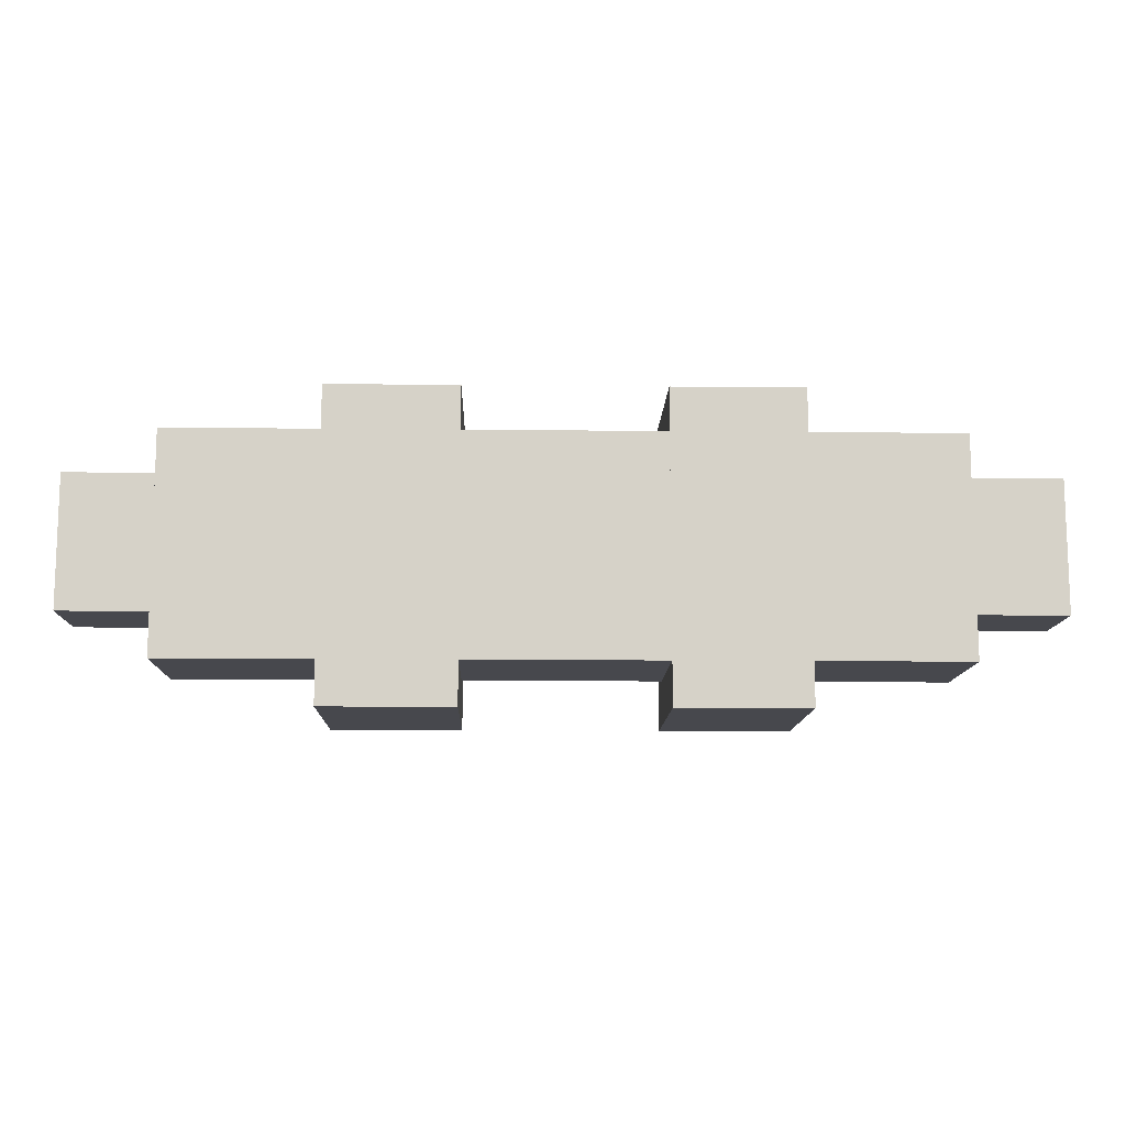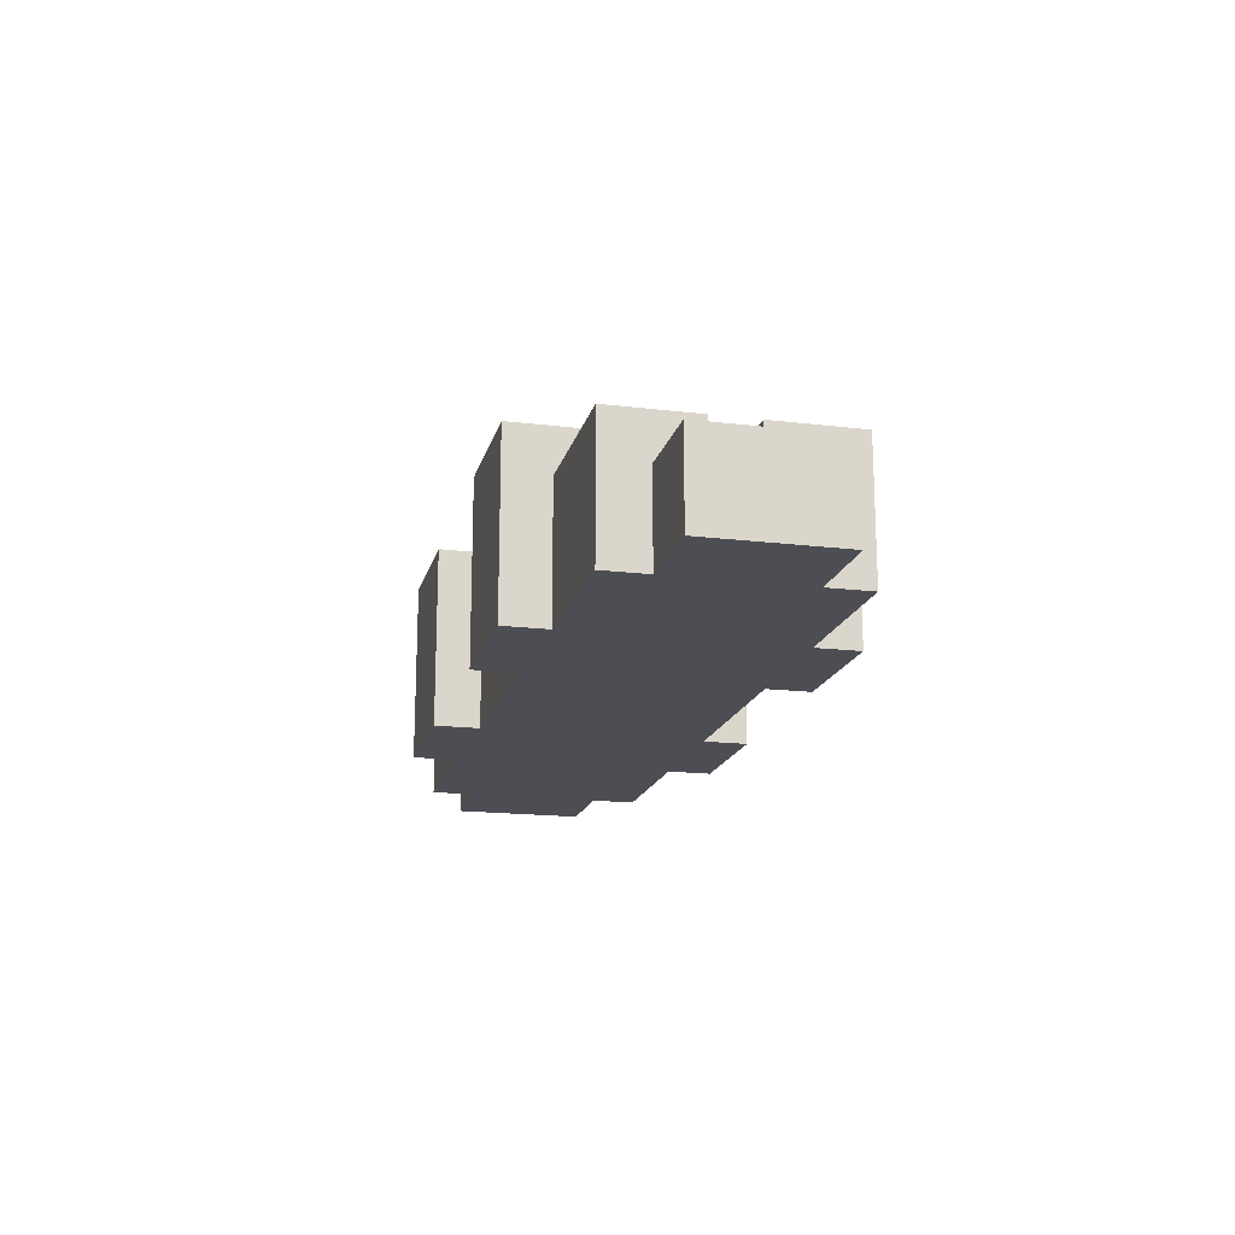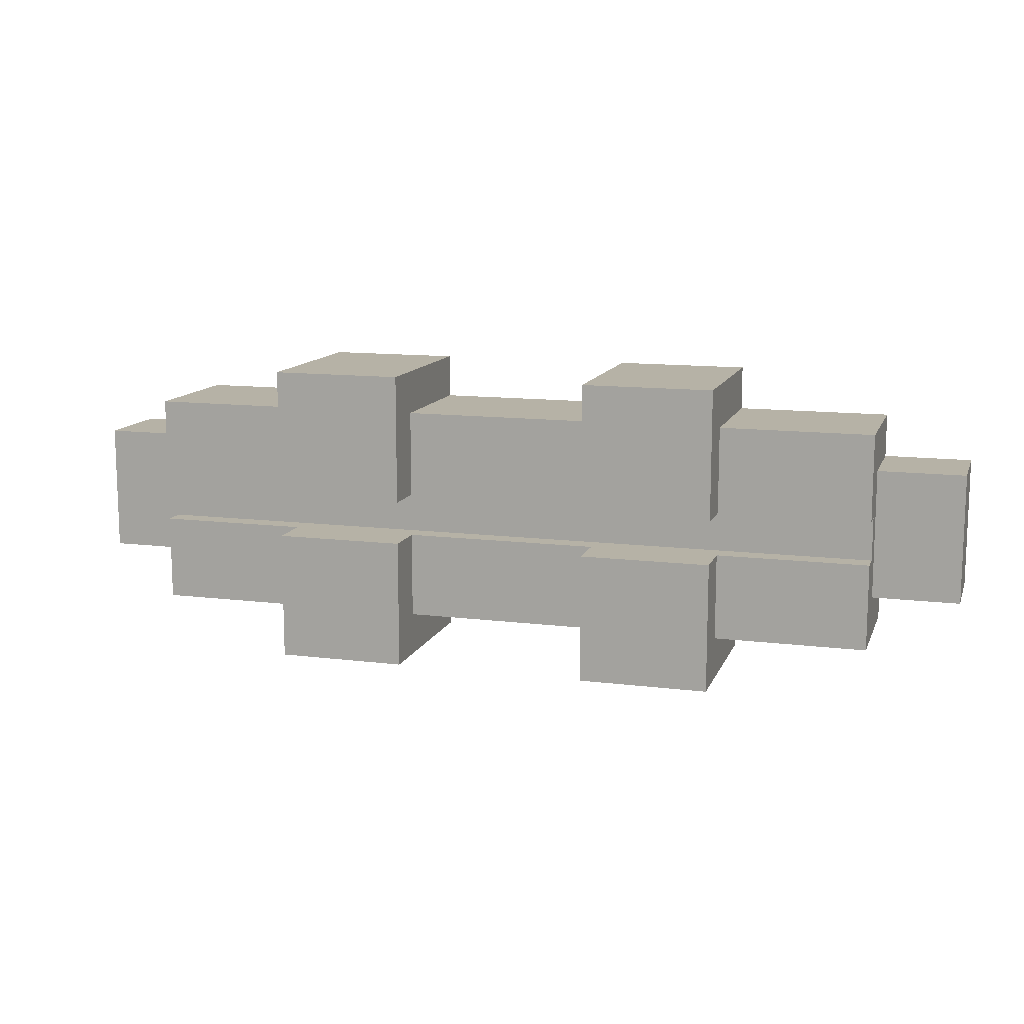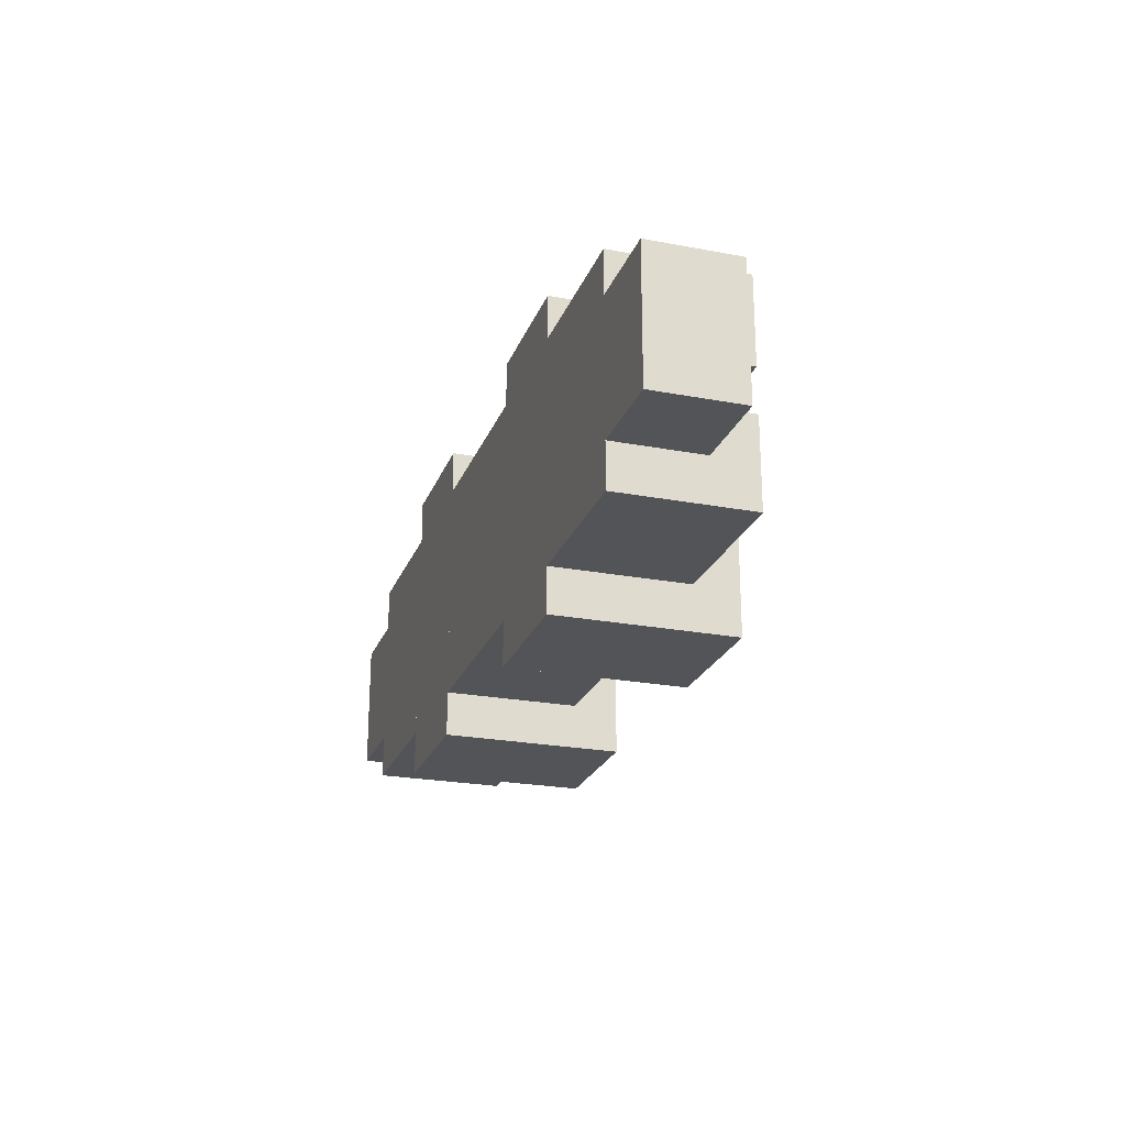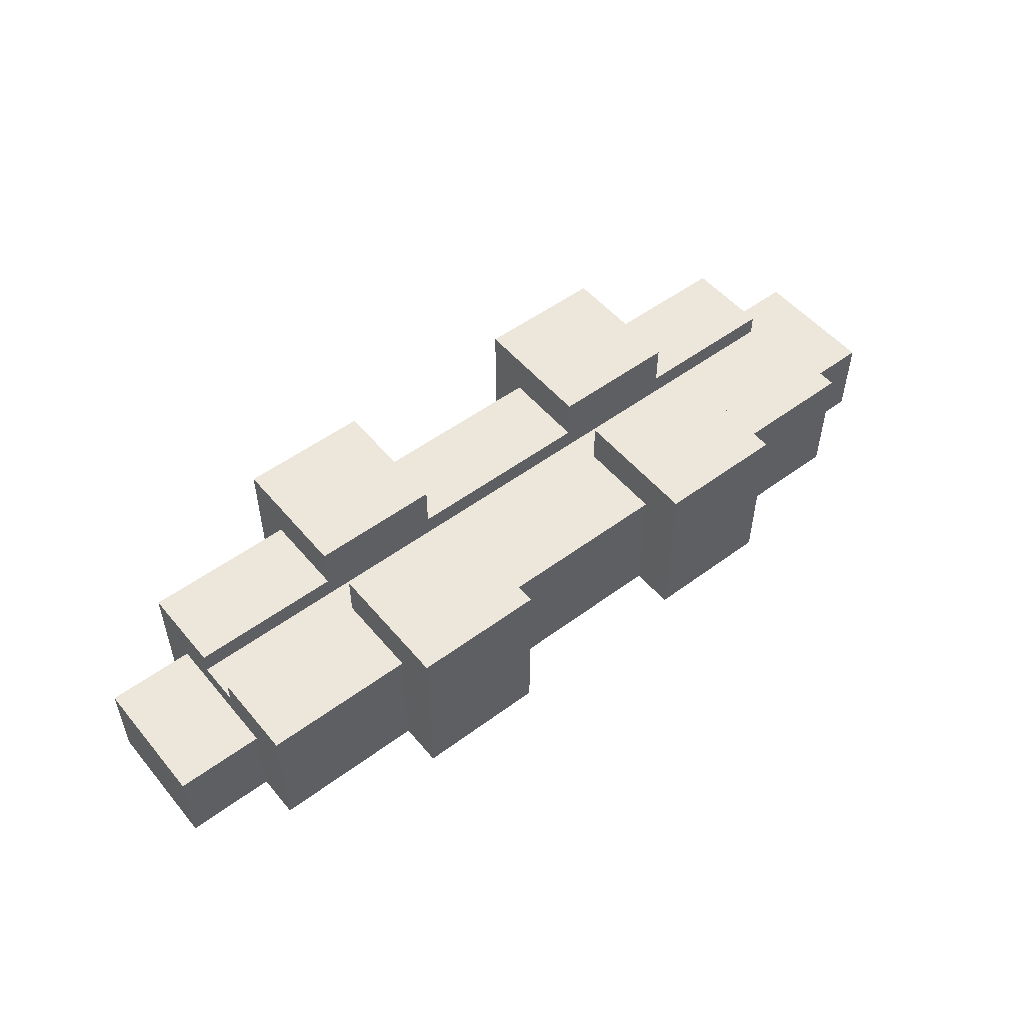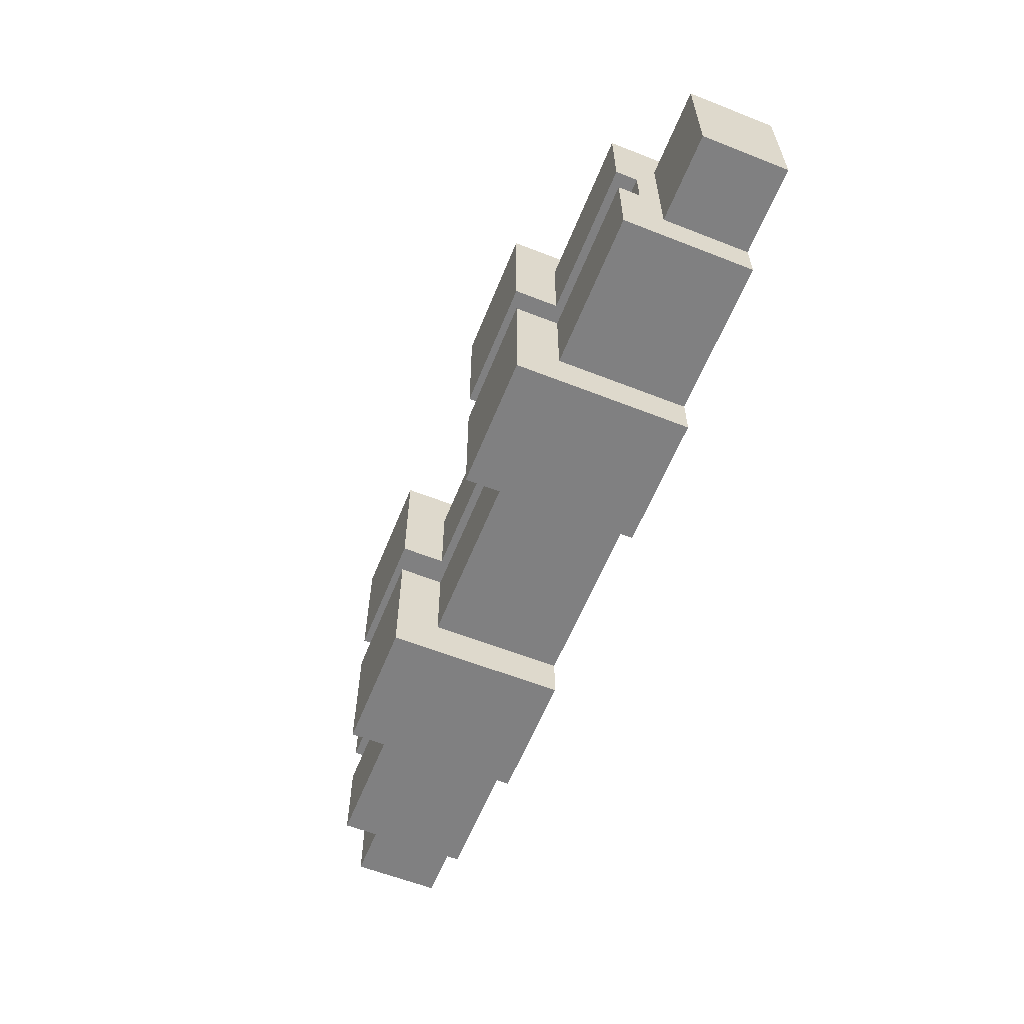
<metadata>
{"format":"obj","ext":"obj","renderer":"f3d","projection":"perspective","resolution":1024,"background":"white","views":[{"elev":-11.8,"azim":-1.5,"up":"+Z"},{"elev":-17.3,"azim":76.4,"up":"+Y"},{"elev":12.2,"azim":-163.5,"up":"+Z"},{"elev":-23.5,"azim":72.3,"up":"+Z"},{"elev":51.9,"azim":141.3,"up":"+Y"},{"elev":-60.1,"azim":-111.9,"up":"+Z"}]}
</metadata>
<code>
g energy shield_mesh
v 0.06737 0.03 -0.07456
v -0.06763 0.03 -0.07456
v -0.06763 -0.06 -0.07456
v 0.06737 -0.06 -0.07456
v 0.06737 -0.06 0.07544
v -0.06763 -0.06 0.07544
v -0.06763 0.03 0.07544
v 0.06737 0.03 0.07544
v -0.06763 0.03 -0.01456
v -0.06763 0.03 -0.07456
v 0.06737 0.03 -0.07456
v 0.06737 0.03 -0.01456
v -0.06763 0.03 0.01544
v 0.06737 0.03 0.01544
v 0.06737 0.03 0.07544
v -0.06763 0.03 0.07544
v 0.06737 -0.06 -0.01456
v -0.06763 -0.06 -0.01456
v -0.06763 0.03 -0.01456
v 0.06737 0.03 -0.01456
v 0.06737 0.03 0.01544
v -0.06763 0.03 0.01544
v -0.06763 -0.06 0.01544
v 0.06737 -0.06 0.01544
v 0.06737 -0.06 -0.07456
v -0.06763 -0.06 -0.07456
v -0.06763 -0.06 -0.01456
v 0.06737 -0.06 -0.01456
v -0.06763 -0.06 0.01544
v -0.06763 -0.06 0.07544
v 0.06737 -0.06 0.07544
v 0.06737 -0.06 0.01544
v -0.06763 0.06 0.1054
v -0.06763 -0.06 0.1054
v -0.1576 -0.06 0.1054
v -0.1576 0.06 0.1054
v -0.06763 -0.06 0.07544
v -0.06763 -0.06 0.1054
v -0.06763 0.06 0.1054
v -0.06763 -0.06 0.01544
v -0.06763 0.06 0.01544
v -0.1576 0.06 0.01544
v -0.06763 0.06 0.01544
v -0.06763 0.06 0.1054
v -0.1576 0.06 0.1054
v -0.1576 0.06 0.1054
v -0.1576 -0.06 0.1054
v -0.1576 -0.06 0.07544
v -0.1576 -0.06 0.01544
v -0.1576 0.06 0.01544
v -0.1576 -0.06 0.01544
v -0.06763 -0.06 0.01544
v -0.06763 0.06 0.01544
v -0.1576 0.06 0.01544
v -0.06763 -0.06 0.01544
v -0.1576 -0.06 0.01544
v -0.1576 -0.06 0.1054
v -0.06763 -0.06 0.1054
v -0.1576 0.03 0.07544
v -0.1576 -0.06 0.07544
v -0.2626 -0.06 0.07544
v -0.2626 0.03 0.07544
v -0.2626 0.03 0.01544
v -0.1576 0.03 0.01544
v -0.1576 0.03 0.07544
v -0.2626 0.03 0.07544
v -0.1576 -0.06 0.01544
v -0.2626 -0.06 0.01544
v -0.2626 -0.06 0.07544
v -0.1576 -0.06 0.07544
v -0.2626 0.03 0.01544
v -0.2626 0.03 0.07544
v -0.2626 -0.06 0.07544
v -0.2626 -0.06 0.01544
v -0.1576 0.03 0.01544
v -0.1576 0.03 0.07544
v -0.1576 -0.06 0.07544
v -0.1576 -0.06 0.01544
v -0.2626 -0.06 0.01544
v -0.1576 -0.06 0.01544
v -0.1576 0.03 0.01544
v -0.2626 0.03 0.01544
v 0.1574 -0.06 0.1054
v 0.06737 -0.06 0.1054
v 0.06737 0.06 0.1054
v 0.1574 0.06 0.1054
v 0.06737 0.06 0.1054
v 0.06737 -0.06 0.1054
v 0.06737 -0.06 0.07544
v 0.06737 -0.06 0.01544
v 0.06737 0.06 0.01544
v 0.06737 0.06 0.1054
v 0.06737 0.06 0.01544
v 0.1574 0.06 0.01544
v 0.1574 0.06 0.1054
v 0.1574 -0.06 0.07544
v 0.1574 -0.06 0.1054
v 0.1574 0.06 0.1054
v 0.1574 -0.06 0.01544
v 0.1574 0.06 0.01544
v 0.06737 0.06 0.01544
v 0.06737 -0.06 0.01544
v 0.1574 -0.06 0.01544
v 0.1574 0.06 0.01544
v 0.1574 -0.06 0.1054
v 0.1574 -0.06 0.01544
v 0.06737 -0.06 0.01544
v 0.06737 -0.06 0.1054
v 0.2624 -0.06 0.07544
v 0.1574 -0.06 0.07544
v 0.1574 0.03 0.07544
v 0.2624 0.03 0.07544
v 0.1574 0.03 0.07544
v 0.1574 0.03 0.01544
v 0.2624 0.03 0.01544
v 0.2624 0.03 0.07544
v 0.2624 -0.06 0.07544
v 0.2624 -0.06 0.01544
v 0.1574 -0.06 0.01544
v 0.1574 -0.06 0.07544
v 0.2624 0.03 0.01544
v 0.2624 -0.06 0.01544
v 0.2624 -0.06 0.07544
v 0.2624 0.03 0.07544
v 0.1574 0.03 0.01544
v 0.1574 -0.06 0.01544
v 0.1574 -0.06 0.07544
v 0.1574 0.03 0.07544
v 0.1574 0.03 0.01544
v 0.1574 -0.06 0.01544
v 0.2624 -0.06 0.01544
v 0.2624 0.03 0.01544
v 0.06737 0.06 -0.1046
v 0.06737 -0.06 -0.1046
v 0.1574 -0.06 -0.1046
v 0.1574 0.06 -0.1046
v 0.06737 0.06 -0.01456
v 0.06737 -0.06 -0.01456
v 0.06737 -0.06 -0.07456
v 0.06737 -0.06 -0.1046
v 0.06737 0.06 -0.1046
v 0.1574 0.06 -0.01456
v 0.06737 0.06 -0.01456
v 0.06737 0.06 -0.1046
v 0.1574 0.06 -0.1046
v 0.1574 0.06 -0.1046
v 0.1574 -0.06 -0.1046
v 0.1574 -0.06 -0.07456
v 0.1574 -0.06 -0.01456
v 0.1574 0.06 -0.01456
v 0.1574 -0.06 -0.01456
v 0.06737 -0.06 -0.01456
v 0.06737 0.06 -0.01456
v 0.1574 0.06 -0.01456
v 0.06737 -0.06 -0.01456
v 0.1574 -0.06 -0.01456
v 0.1574 -0.06 -0.1046
v 0.06737 -0.06 -0.1046
v 0.1574 0.03 -0.07456
v 0.1574 -0.06 -0.07456
v 0.2624 -0.06 -0.07456
v 0.2624 0.03 -0.07456
v 0.2624 0.03 -0.01456
v 0.1574 0.03 -0.01456
v 0.1574 0.03 -0.07456
v 0.2624 0.03 -0.07456
v 0.1574 -0.06 -0.01456
v 0.2624 -0.06 -0.01456
v 0.2624 -0.06 -0.07456
v 0.1574 -0.06 -0.07456
v 0.2624 0.03 -0.01456
v 0.2624 0.03 -0.07456
v 0.2624 -0.06 -0.07456
v 0.2624 -0.06 -0.01456
v 0.1574 0.03 -0.01456
v 0.1574 0.03 -0.07456
v 0.1574 -0.06 -0.07456
v 0.1574 -0.06 -0.01456
v 0.2624 -0.06 -0.01456
v 0.1574 -0.06 -0.01456
v 0.1574 0.03 -0.01456
v 0.2624 0.03 -0.01456
v -0.1576 -0.06 -0.1046
v -0.06763 -0.06 -0.1046
v -0.06763 0.06 -0.1046
v -0.1576 0.06 -0.1046
v -0.06763 -0.06 -0.1046
v -0.06763 -0.06 -0.07456
v -0.06763 -0.06 -0.01456
v -0.06763 0.06 -0.01456
v -0.06763 0.06 -0.1046
v -0.06763 0.06 -0.1046
v -0.06763 0.06 -0.01456
v -0.1576 0.06 -0.01456
v -0.1576 0.06 -0.1046
v -0.1576 0.06 -0.01456
v -0.1576 -0.06 -0.01456
v -0.1576 -0.06 -0.07456
v -0.1576 -0.06 -0.1046
v -0.1576 0.06 -0.1046
v -0.06763 0.06 -0.01456
v -0.06763 -0.06 -0.01456
v -0.1576 -0.06 -0.01456
v -0.1576 0.06 -0.01456
v -0.1576 -0.06 -0.1046
v -0.1576 -0.06 -0.01456
v -0.06763 -0.06 -0.01456
v -0.06763 -0.06 -0.1046
v -0.2626 -0.06 -0.07456
v -0.1576 -0.06 -0.07456
v -0.1576 0.03 -0.07456
v -0.2626 0.03 -0.07456
v -0.1576 0.03 -0.07456
v -0.1576 0.03 -0.01456
v -0.2626 0.03 -0.01456
v -0.2626 0.03 -0.07456
v -0.2626 -0.06 -0.07456
v -0.2626 -0.06 -0.01456
v -0.1576 -0.06 -0.01456
v -0.1576 -0.06 -0.07456
v -0.2626 0.03 -0.01456
v -0.2626 -0.06 -0.01456
v -0.2626 -0.06 -0.07456
v -0.2626 0.03 -0.07456
v -0.1576 0.03 -0.01456
v -0.1576 -0.06 -0.01456
v -0.1576 -0.06 -0.07456
v -0.1576 0.03 -0.07456
v -0.1576 0.03 -0.01456
v -0.1576 -0.06 -0.01456
v -0.2626 -0.06 -0.01456
v -0.2626 0.03 -0.01456
v 0.2624 -2.289e-07 -0.04456
v 0.2624 -0.06 -0.04456
v 0.3224 -0.06 -0.04456
v 0.3224 -2.241e-07 -0.04456
v 0.3224 -0.06 0.04544
v 0.2624 -0.06 0.04544
v 0.2624 -2.337e-07 0.04544
v 0.3224 -2.289e-07 0.04544
v 0.3224 -2.241e-07 -0.04456
v 0.3224 -0.06 -0.04456
v 0.3224 -0.06 0.04544
v 0.3224 -2.289e-07 0.04544
v 0.2624 -2.337e-07 0.04544
v 0.2624 -2.289e-07 -0.04456
v 0.3224 -2.241e-07 -0.04456
v 0.3224 -2.289e-07 0.04544
v 0.3224 -0.06 -0.04456
v 0.2624 -0.06 -0.04456
v 0.2624 -0.06 0.04544
v 0.3224 -0.06 0.04544
v 0.2624 -0.06 0.01544
v 0.2624 -0.06 -0.01456
v -0.0001321 -0.06 -0.01456
v -0.0001321 -0.06 0.01544
v -0.2626 -2.384e-07 -0.04456
v -0.3226 -2.432e-07 -0.04456
v -0.3226 -0.06 -0.04456
v -0.2626 -0.06 -0.04456
v -0.2626 -2.48e-07 0.04544
v -0.2626 -0.06 0.04544
v -0.3226 -0.06 0.04544
v -0.3226 -2.527e-07 0.04544
v -0.3226 -0.06 0.04544
v -0.3226 -0.06 -0.04456
v -0.3226 -2.432e-07 -0.04456
v -0.3226 -2.527e-07 0.04544
v -0.3226 -2.432e-07 -0.04456
v -0.2626 -2.384e-07 -0.04456
v -0.2626 -2.48e-07 0.04544
v -0.3226 -2.527e-07 0.04544
v -0.2626 -0.06 0.04544
v -0.2626 -0.06 -0.04456
v -0.3226 -0.06 -0.04456
v -0.3226 -0.06 0.04544
v -0.0001322 -0.06 -0.01456
v -0.2626 -0.06 -0.01456
v -0.2626 -0.06 0.01544
v -0.0001322 -0.06 0.01544
v -0.0001322 0.015 -0.01456
v 0.06737 0.015 -0.01456
v 0.06737 0.015 0.01544
v -0.0001322 0.015 0.01544
v -0.06763 0.015 -0.01456
v -0.06763 0.015 0.01544
v -0.06763 0.015 -0.01456
v -0.06763 0.015 0.01544
v -0.1576 0.015 0.01544
v -0.1576 0.015 -0.01456
v -0.2626 0.015 -0.01456
v -0.2626 0.015 0.01544
v 0.06737 0.015 0.01544
v 0.06737 0.015 -0.01456
v 0.1574 0.015 -0.01456
v 0.1574 0.015 0.01544
v 0.2624 0.015 0.01544
v 0.2624 0.015 -0.01456
v -0.2626 0.015 0.01544
v -0.2626 -2.48e-07 0.01544
v -0.2626 -2.432e-07 -0.01456
v -0.2626 0.015 -0.01456
v 0.2624 0.015 -0.01456
v 0.2624 -2.337e-07 -0.01456
v 0.2624 -2.337e-07 0.01544
v 0.2624 0.015 0.01544
g energy shield_mesh_0
f 3 2 1
f 4 3 1
f 7 6 5
f 8 7 5
f 11 10 9
f 12 11 9
f 15 14 13
f 16 15 13
f 19 18 17
f 20 19 17
f 23 22 21
f 24 23 21
f 27 26 25
f 28 27 25
f 31 30 29
f 32 31 29
f 35 34 33
f 36 35 33
f 39 38 37
f 37 40 39
f 40 41 39
f 44 43 42
f 45 44 42
f 48 47 46
f 46 49 48
f 46 50 49
f 53 52 51
f 54 53 51
f 57 56 55
f 58 57 55
f 61 60 59
f 62 61 59
f 65 64 63
f 66 65 63
f 69 68 67
f 70 69 67
f 73 72 71
f 74 73 71
f 77 76 75
f 78 77 75
f 81 80 79
f 82 81 79
f 85 84 83
f 86 85 83
f 89 88 87
f 87 90 89
f 87 91 90
f 94 93 92
f 95 94 92
f 98 97 96
f 96 99 98
f 99 100 98
f 103 102 101
f 104 103 101
f 107 106 105
f 108 107 105
f 111 110 109
f 112 111 109
f 115 114 113
f 116 115 113
f 119 118 117
f 120 119 117
f 123 122 121
f 124 123 121
f 127 126 125
f 128 127 125
f 131 130 129
f 132 131 129
f 135 134 133
f 136 135 133
f 139 138 137
f 137 140 139
f 137 141 140
f 144 143 142
f 145 144 142
f 148 147 146
f 146 149 148
f 146 150 149
f 153 152 151
f 154 153 151
f 157 156 155
f 158 157 155
f 161 160 159
f 162 161 159
f 165 164 163
f 166 165 163
f 169 168 167
f 170 169 167
f 173 172 171
f 174 173 171
f 177 176 175
f 178 177 175
f 181 180 179
f 182 181 179
f 185 184 183
f 186 185 183
f 189 188 187
f 187 190 189
f 187 191 190
f 194 193 192
f 195 194 192
f 198 197 196
f 196 199 198
f 196 200 199
f 203 202 201
f 204 203 201
f 207 206 205
f 208 207 205
f 211 210 209
f 212 211 209
f 215 214 213
f 216 215 213
f 219 218 217
f 220 219 217
f 223 222 221
f 224 223 221
f 227 226 225
f 228 227 225
f 231 230 229
f 232 231 229
f 235 234 233
f 236 235 233
f 239 238 237
f 240 239 237
f 243 242 241
f 244 243 241
f 247 246 245
f 248 247 245
f 251 250 249
f 252 251 249
f 255 254 253
f 256 255 253
f 259 258 257
f 260 259 257
f 263 262 261
f 264 263 261
f 267 266 265
f 268 267 265
f 271 270 269
f 272 271 269
f 275 274 273
f 276 275 273
f 279 278 277
f 280 279 277
f 283 282 281
f 284 283 281
f 284 281 285
f 286 284 285
f 289 288 287
f 290 289 287
f 289 290 291
f 292 289 291
f 295 294 293
f 296 295 293
f 295 296 297
f 298 295 297
f 301 300 299
f 302 301 299
f 305 304 303
f 306 305 303

</code>
